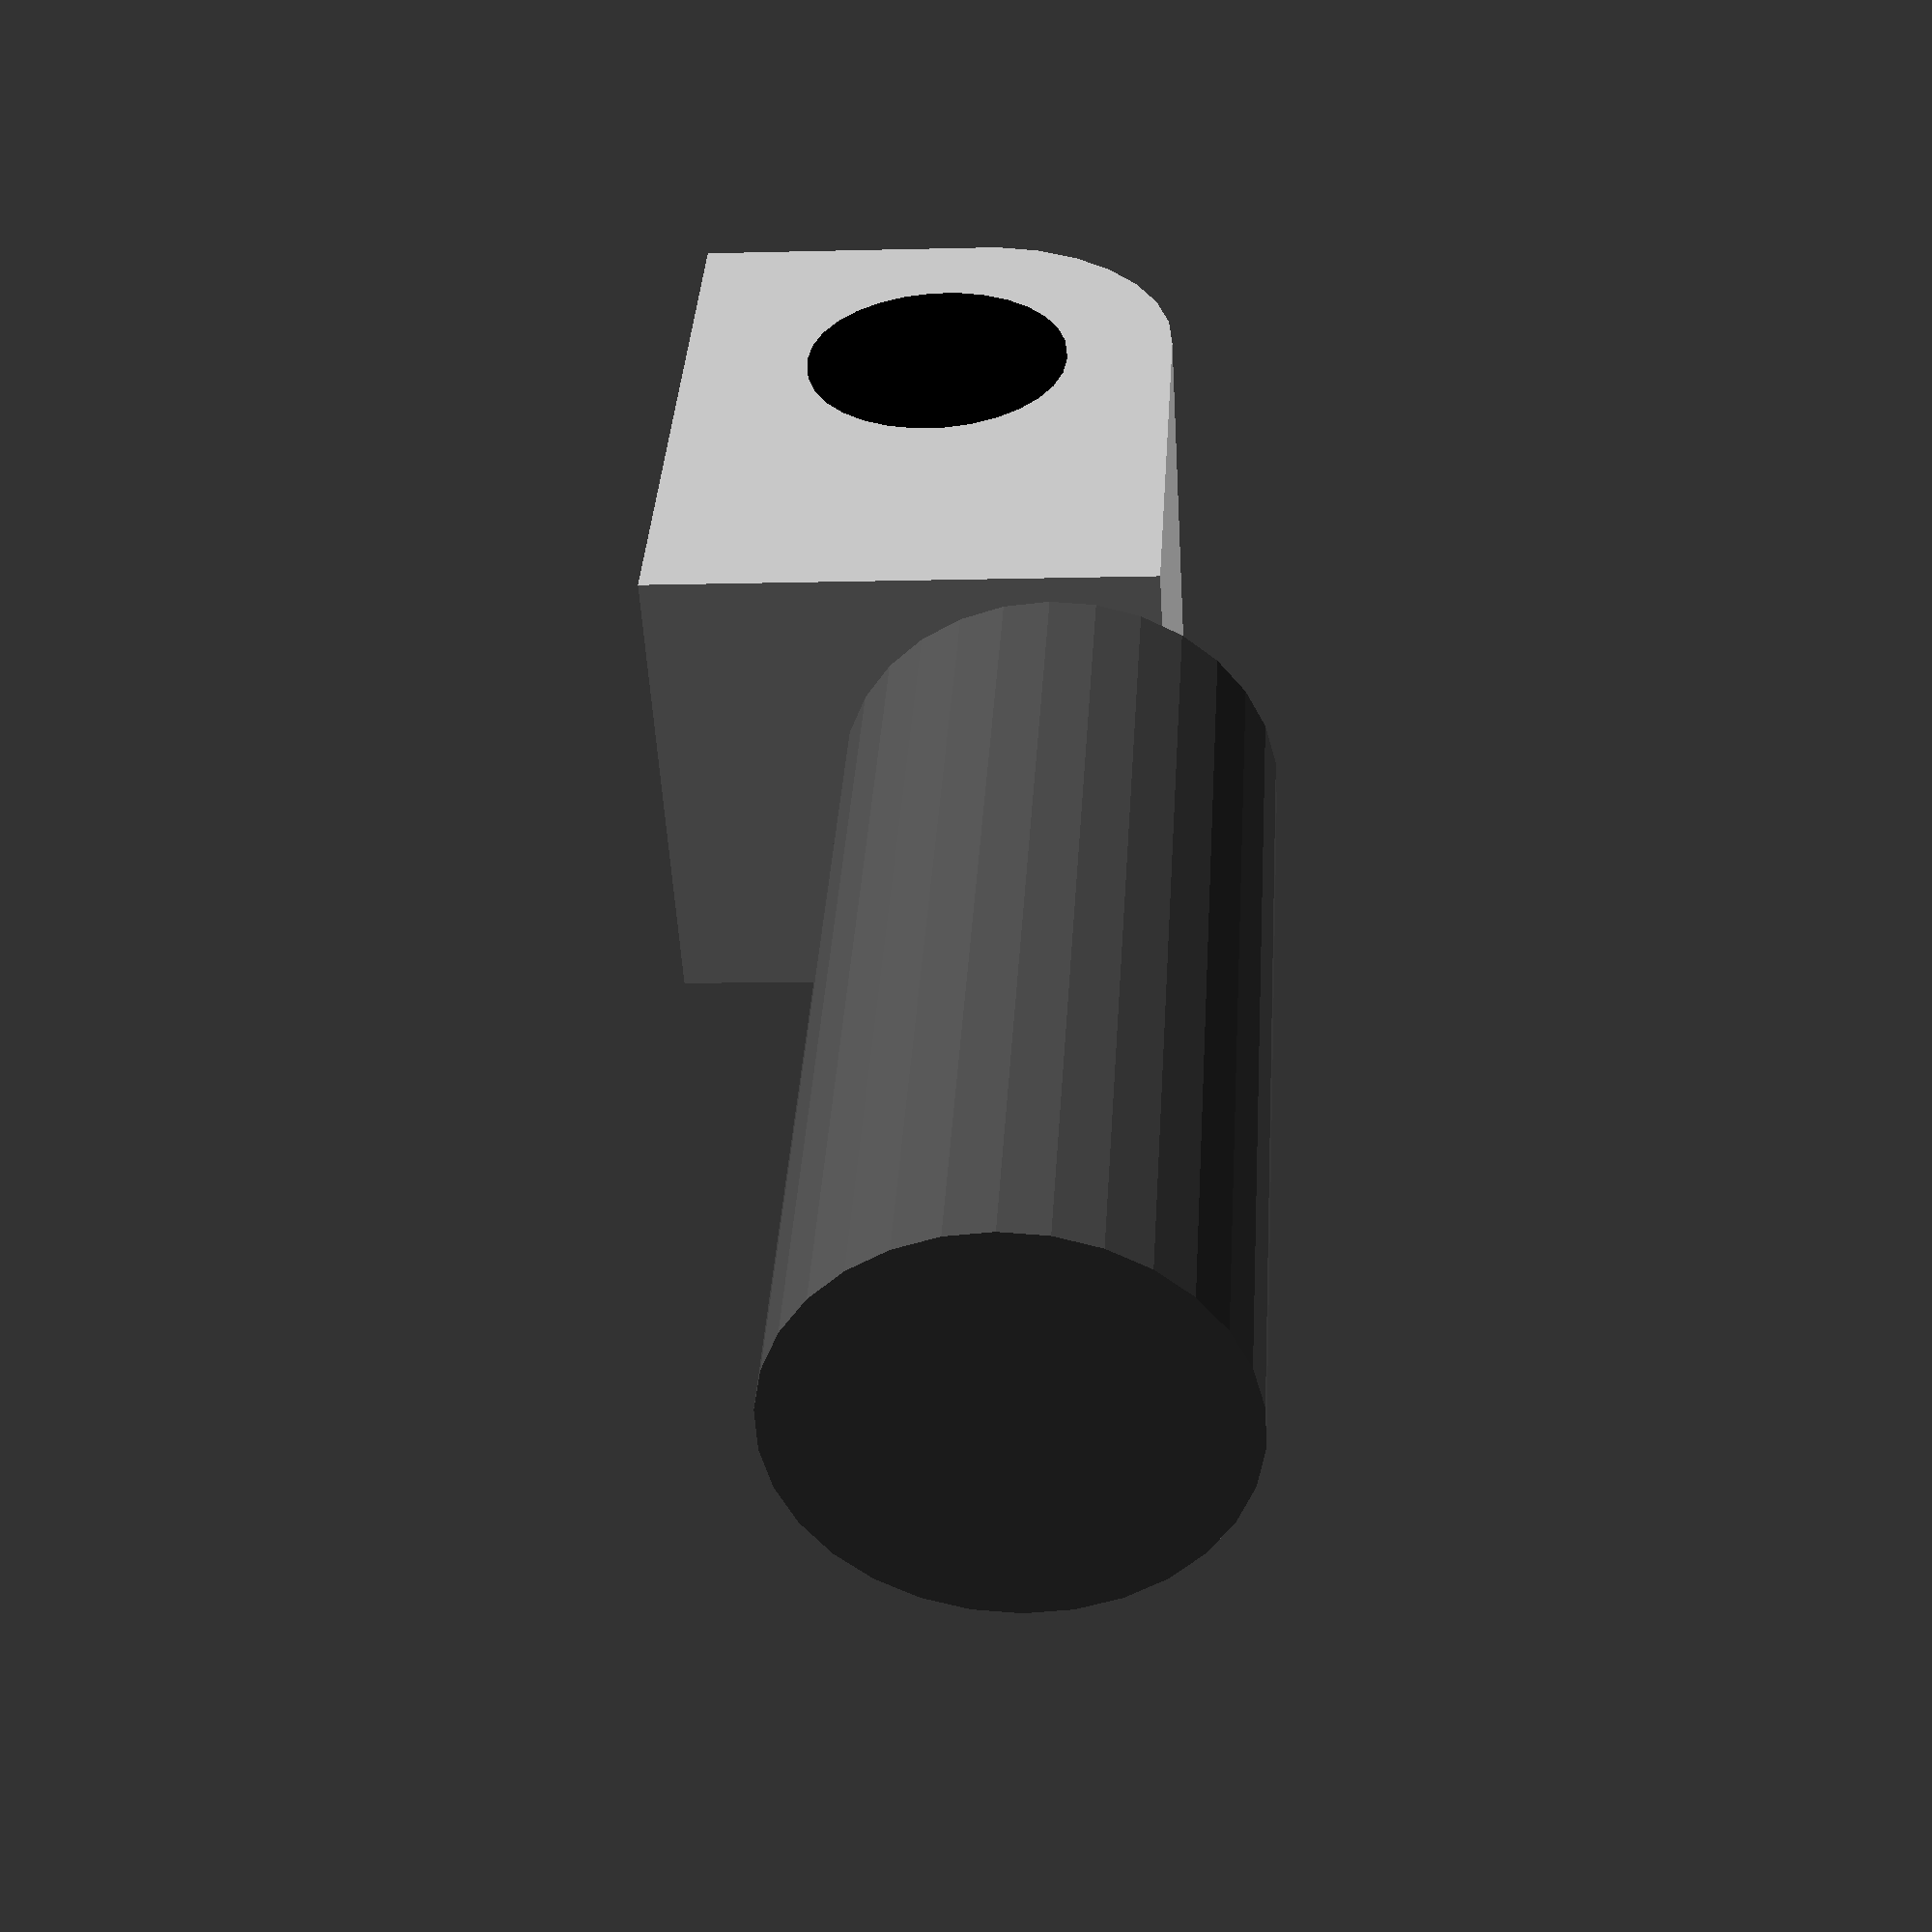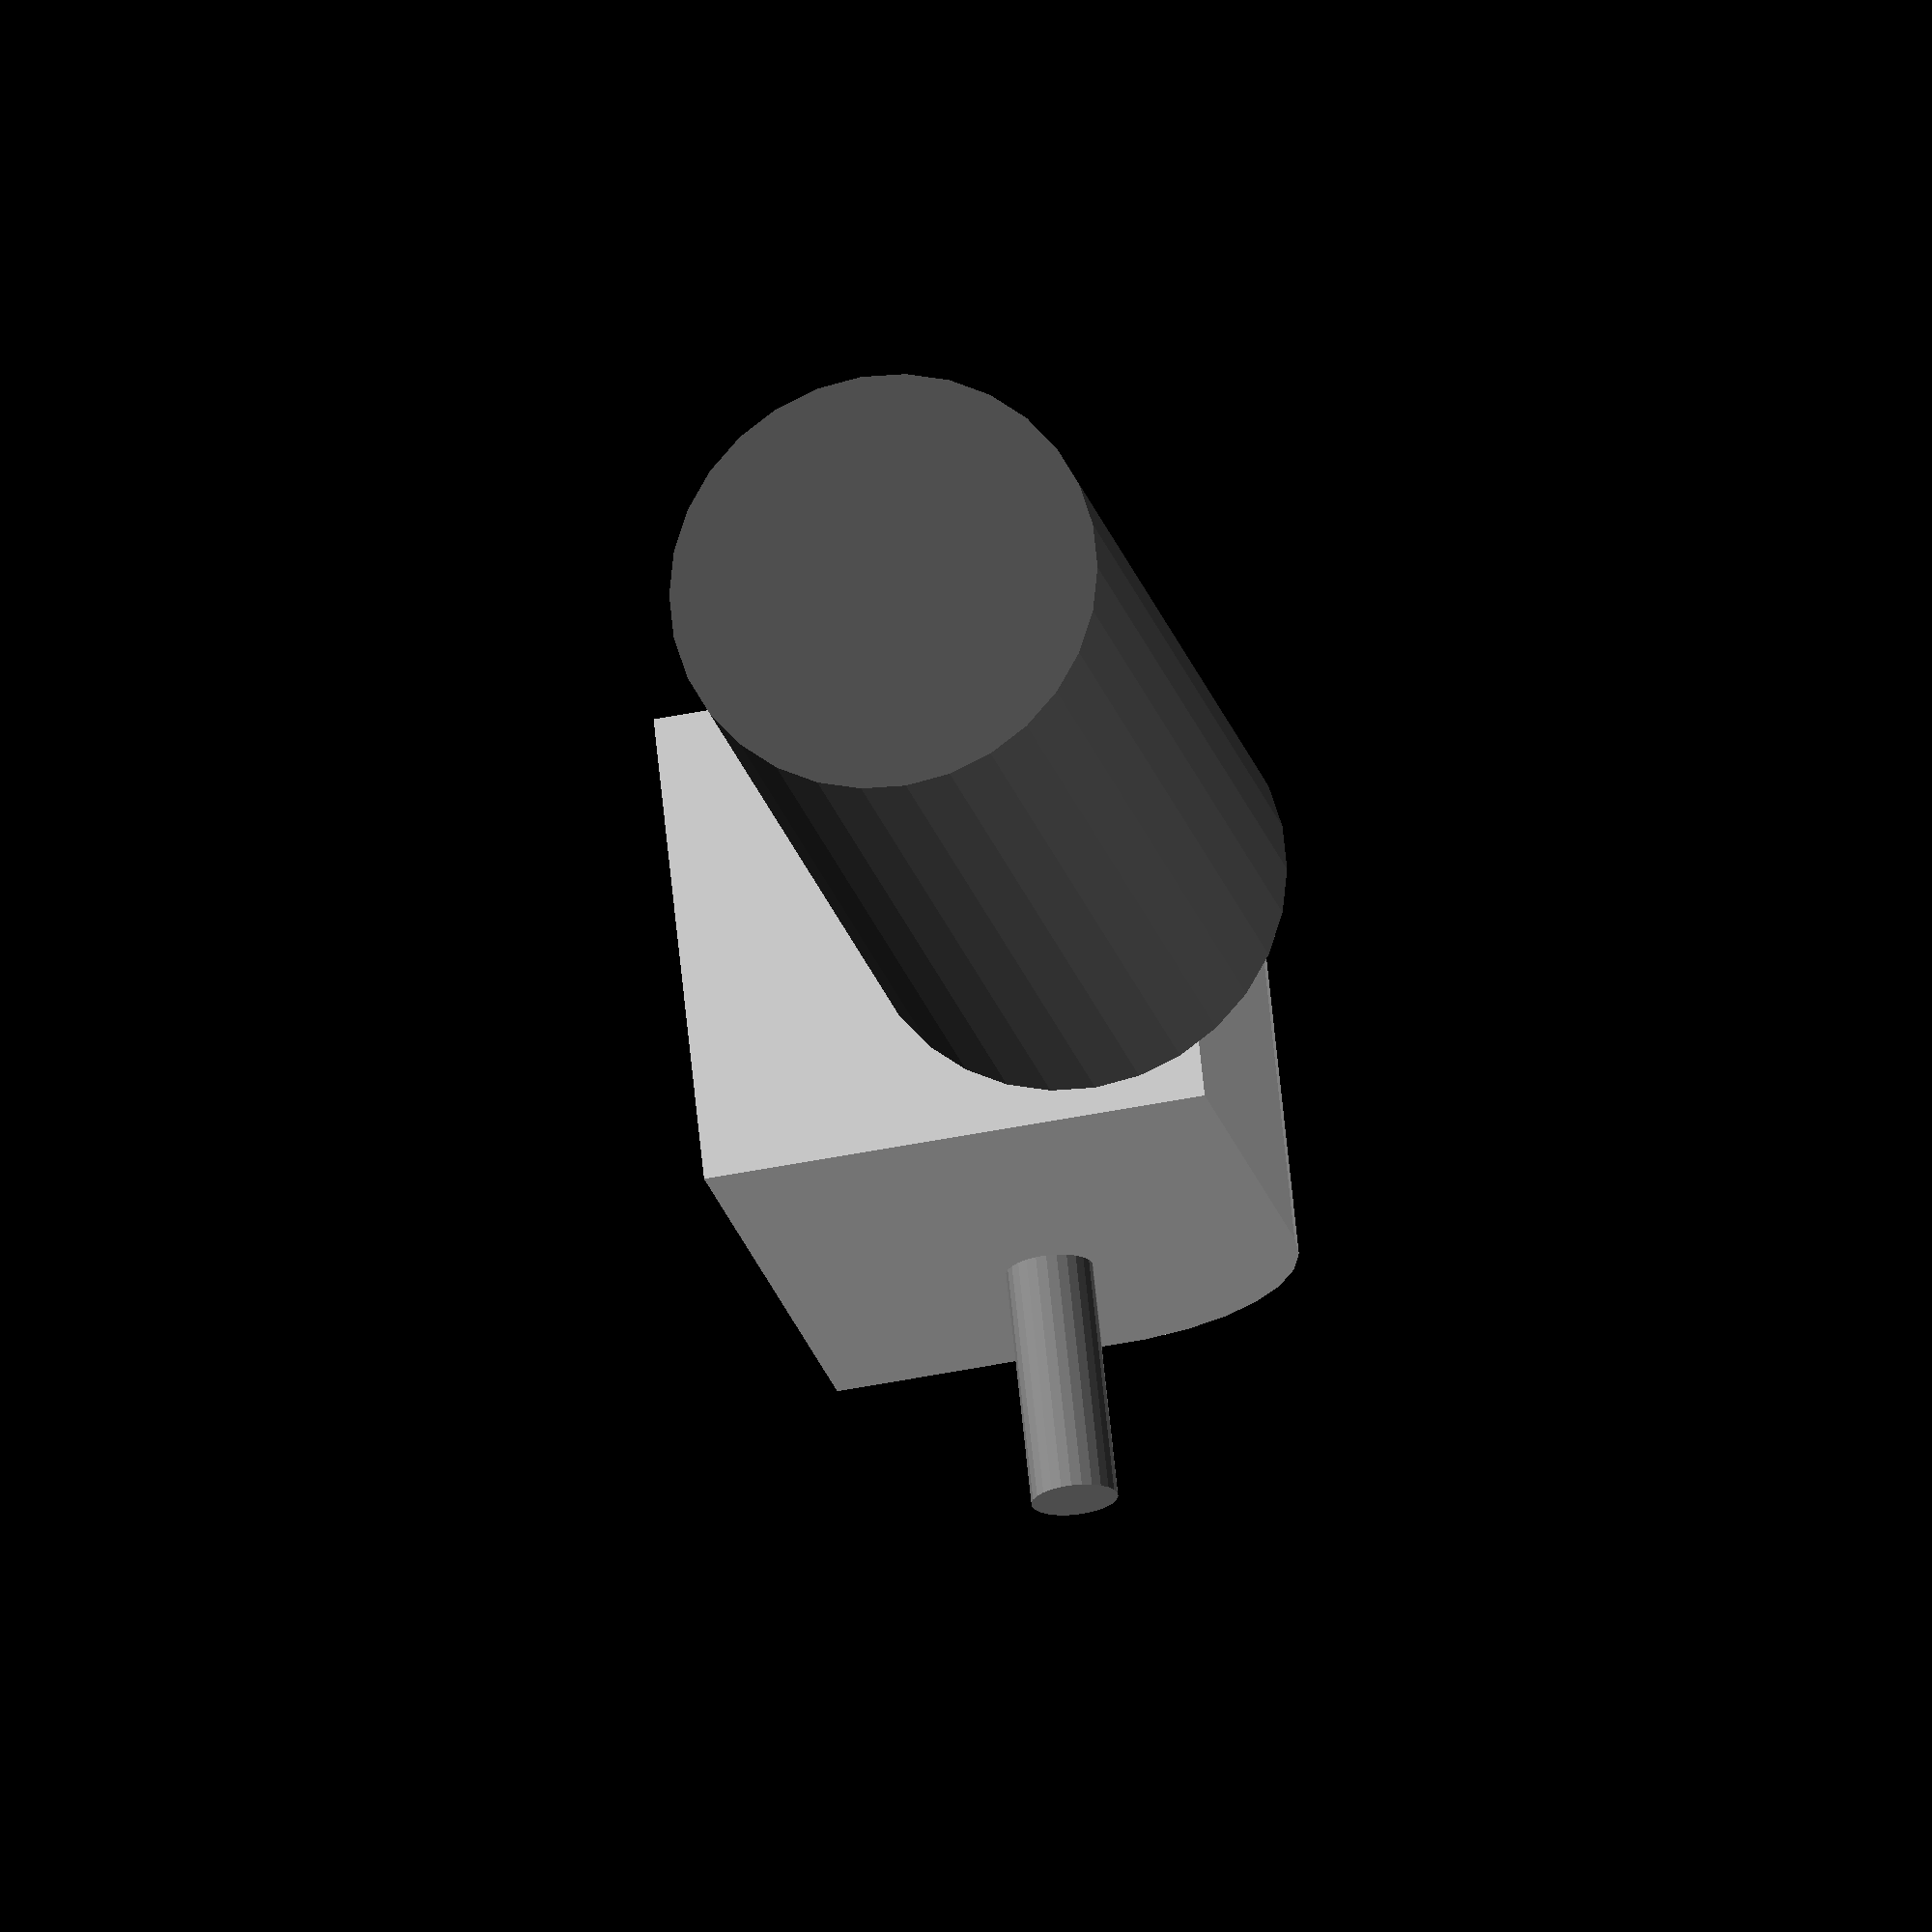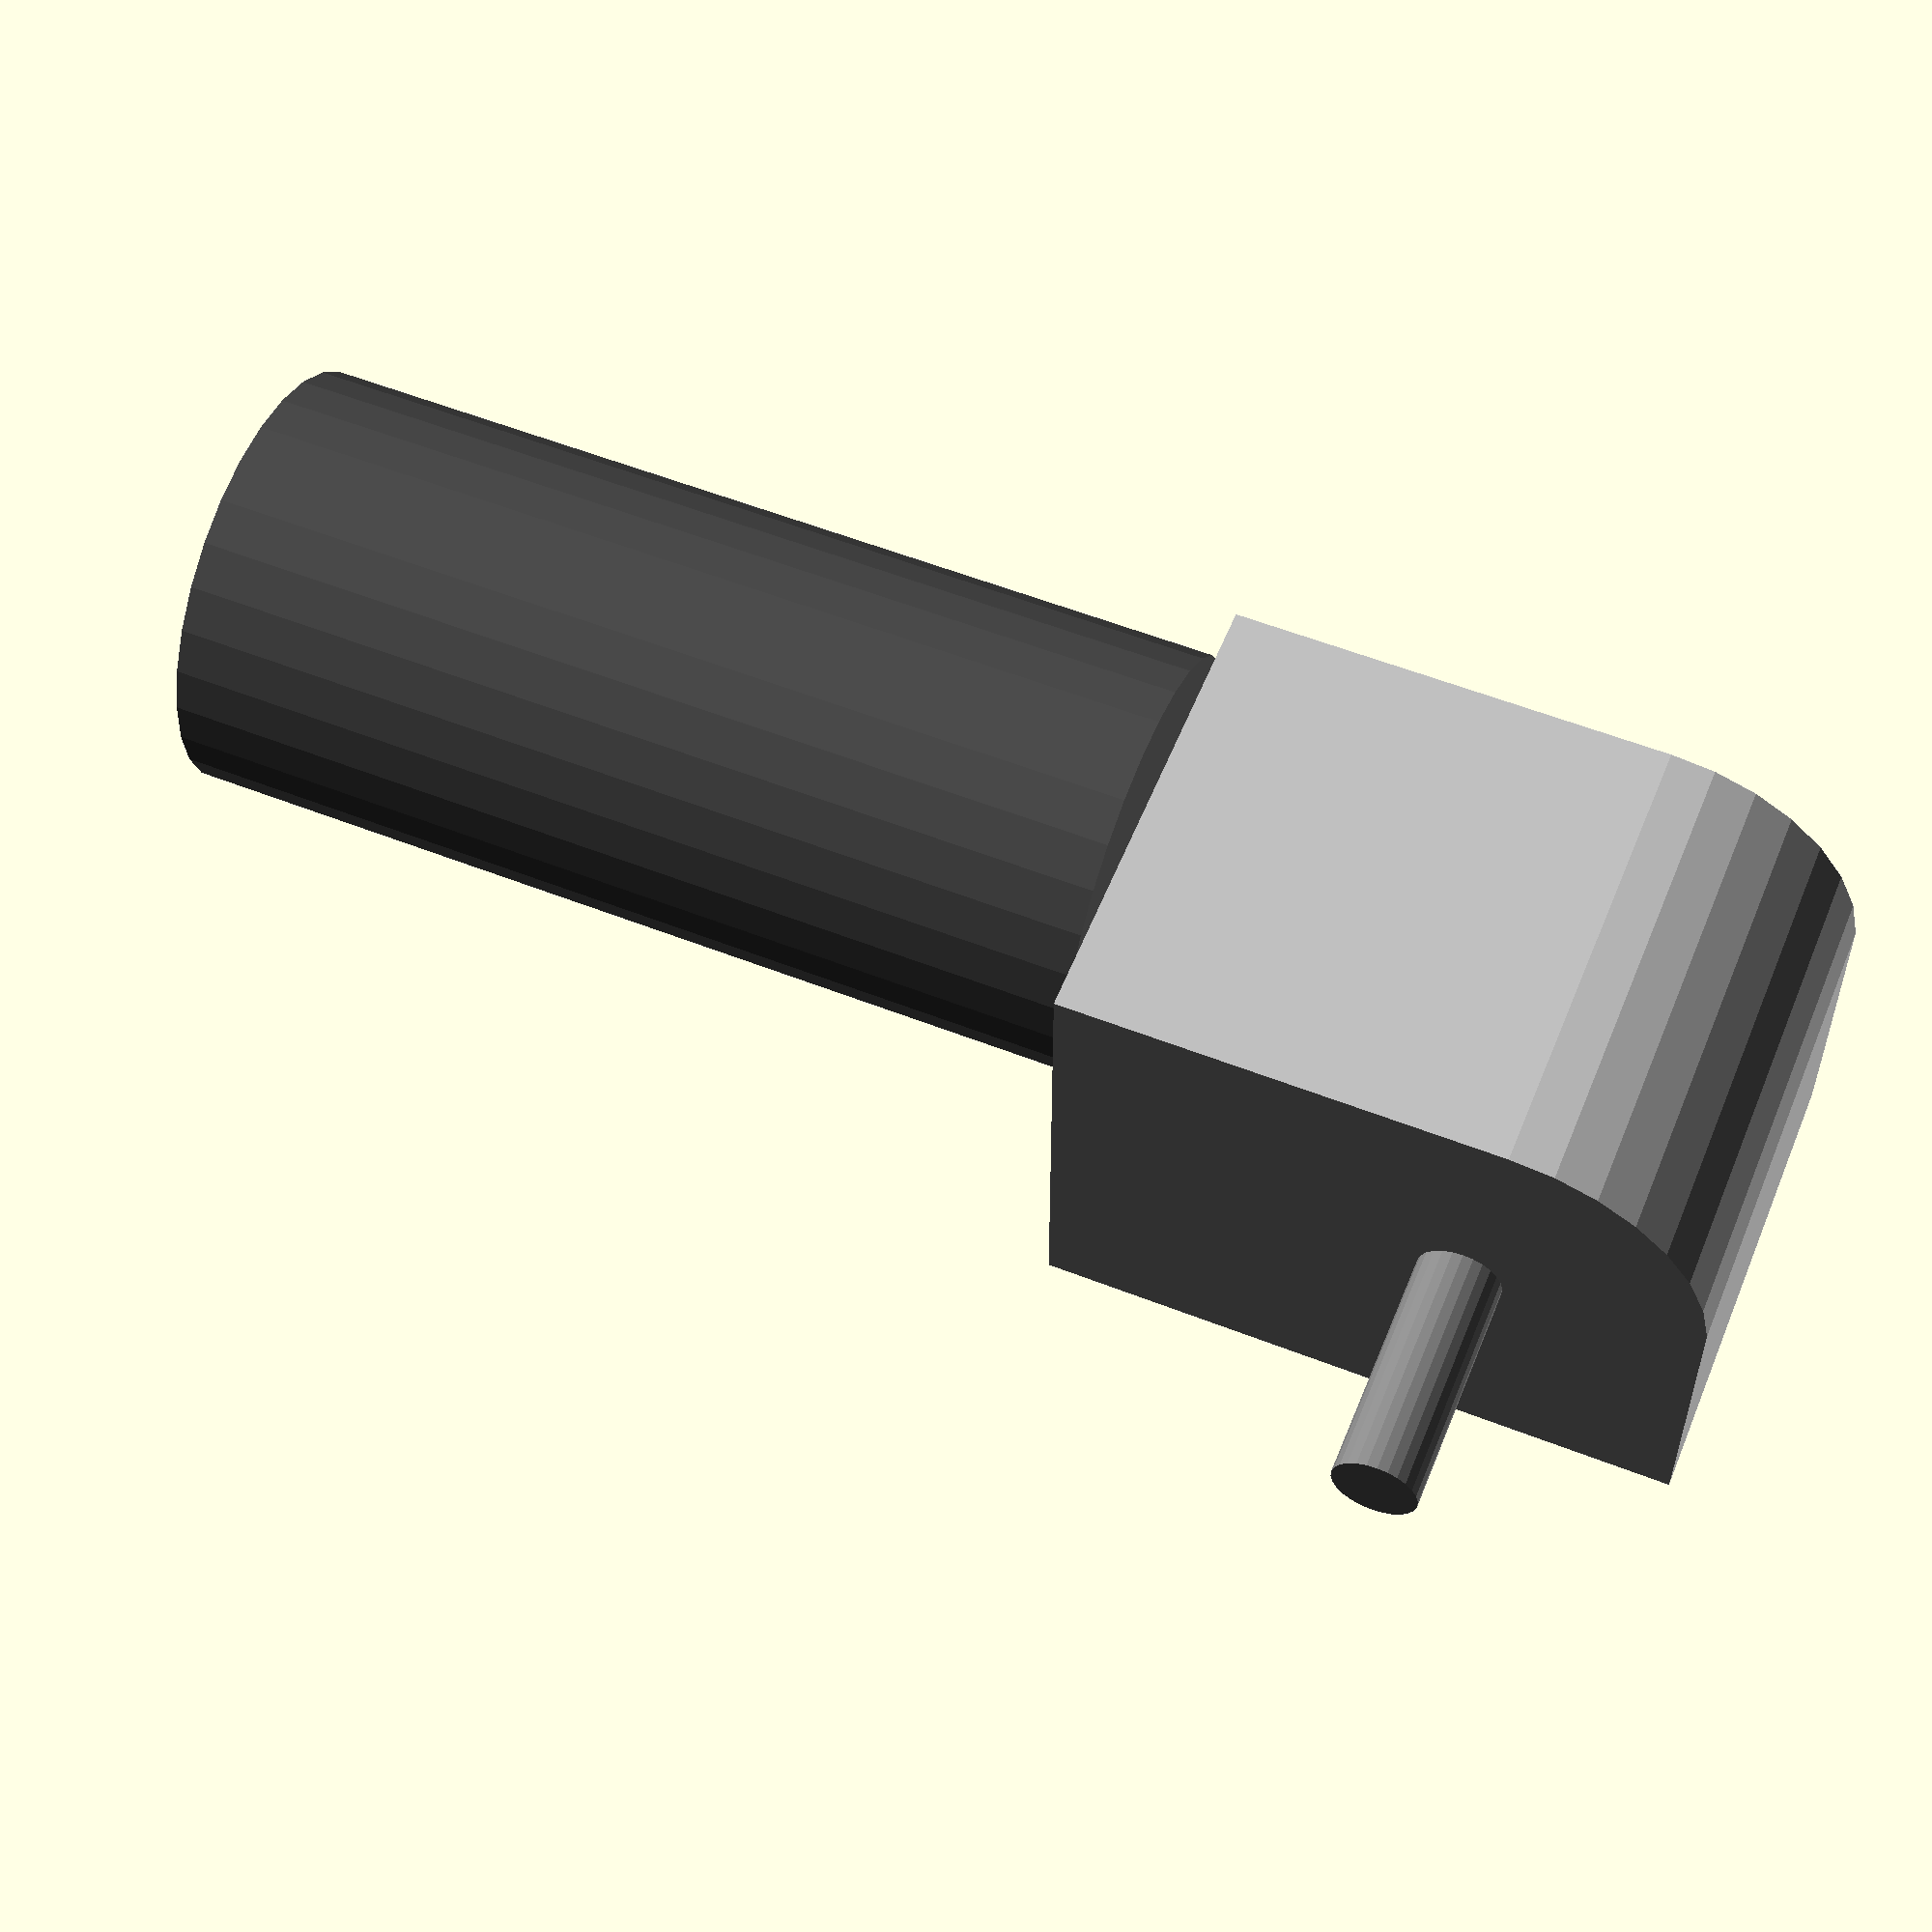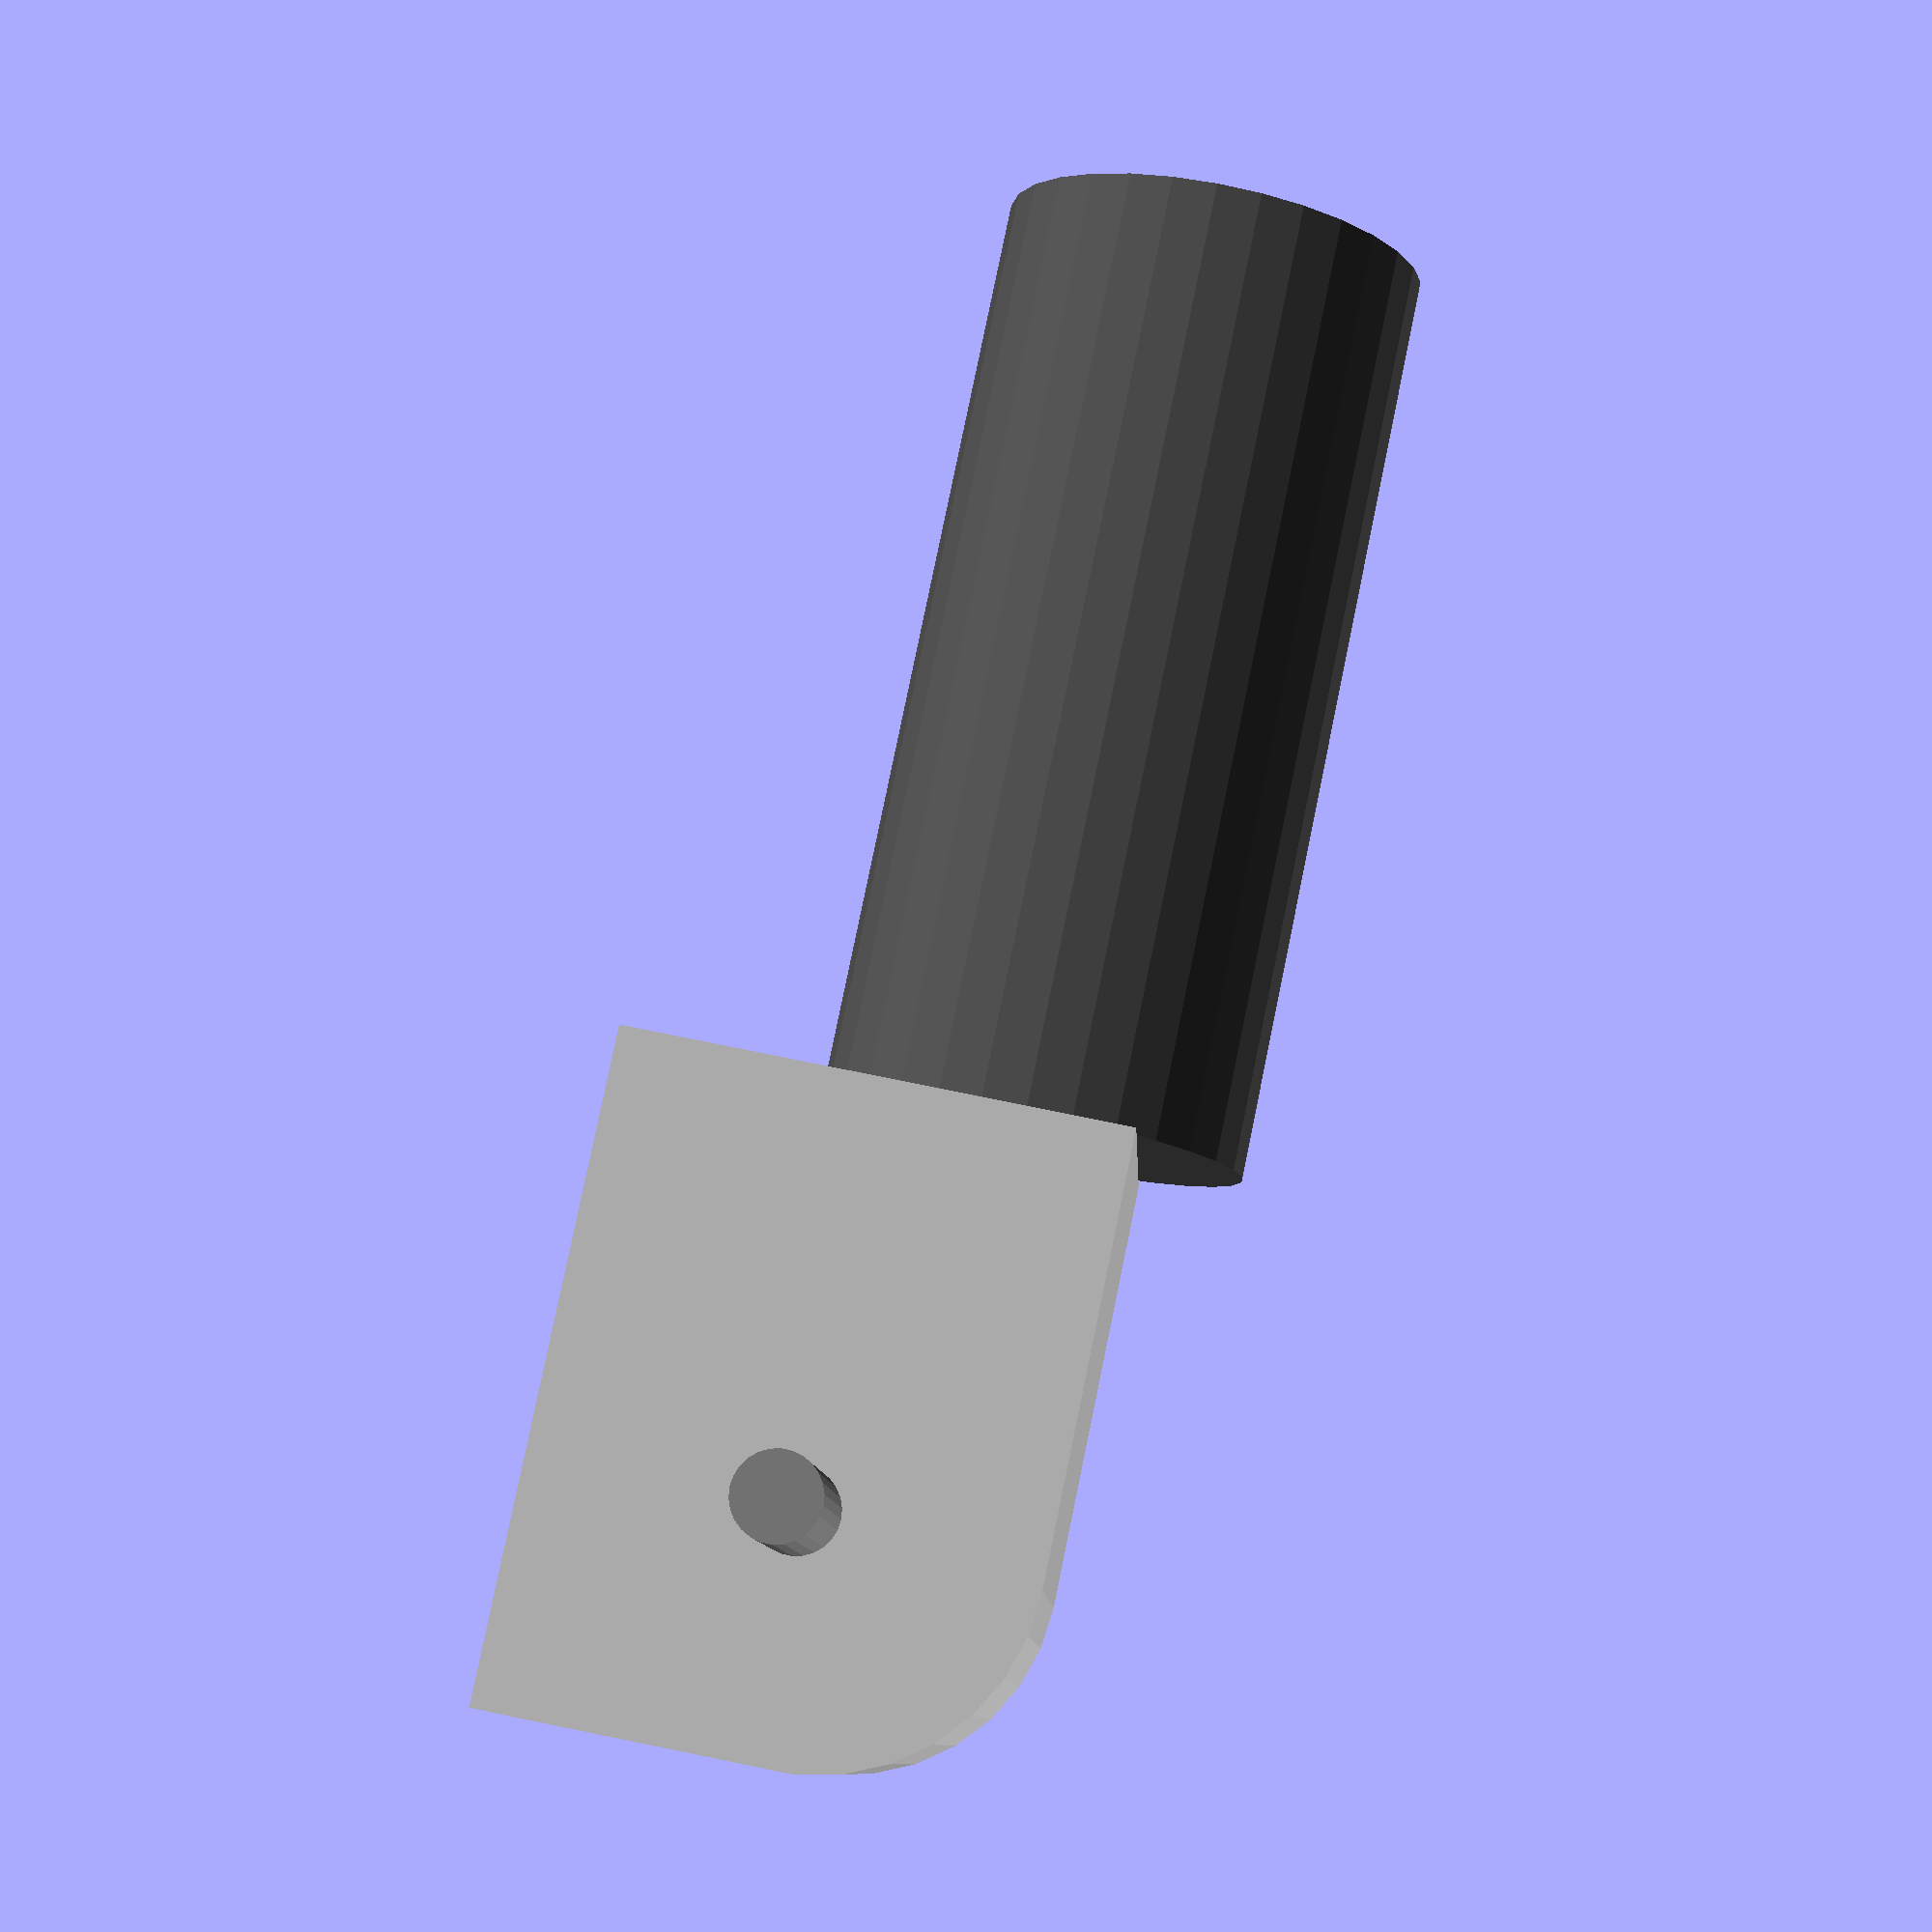
<openscad>
module motor(dir="left")
{
	translate([0,-175/2,(-(94-80)/2)+34])rotate([90,0,0])color([0.3,0.3,0.3])cylinder(r=80/2, h=175, center=true);

	difference()
	{
		color("silver") hull()
		{
			translate([0,21.5+61.5,7]) rotate([0,90,0]) cylinder(r=80/2, h=90, center=true);
			translate([0,-56.5+61.5,42]) cube([90, 10, 10],center=true);
			translate([0,-56.5+61.5,-42]) cube([90, 10, 10],center=true);
			translate([0,56.5+61.5,-42]) cube([90, 10, 10],center=true);
		}
		
		for (x=[-35, 0, 35])
			for (y=[-53, 0, 53])
				translate([x,61.5+y,-43]) cylinder(r=5/2, h=10, center=true);
	}
	if (dir=="left")
	{
		color ("black") translate([1,16.5+61.5,2]) rotate([0,90,0]) cylinder(r=50/2, h=90, center=true);
		color ("grey") translate([-45,16.5+61.5,2]) rotate([0,90,0]) cylinder(r=16/2, h=90, center=true);
	}
	else
	{
		color ("black") translate([-1,16.5+61.5,2]) rotate([0,90,0]) cylinder(r=50/2, h=90, center=true);
		color ("grey") translate([45,16.5+61.5,2]) rotate([0,90,0]) cylinder(r=16/2, h=90, center=true);
	}
}

module motor_l()
{
	motor("left");
}

module motor_r()
{
	motor("right");
}

motor_r();

</openscad>
<views>
elev=7.2 azim=45.8 roll=274.8 proj=p view=wireframe
elev=226.8 azim=242.6 roll=257.1 proj=o view=solid
elev=32.2 azim=112.2 roll=0.3 proj=p view=wireframe
elev=110.2 azim=78.9 roll=258.1 proj=p view=wireframe
</views>
